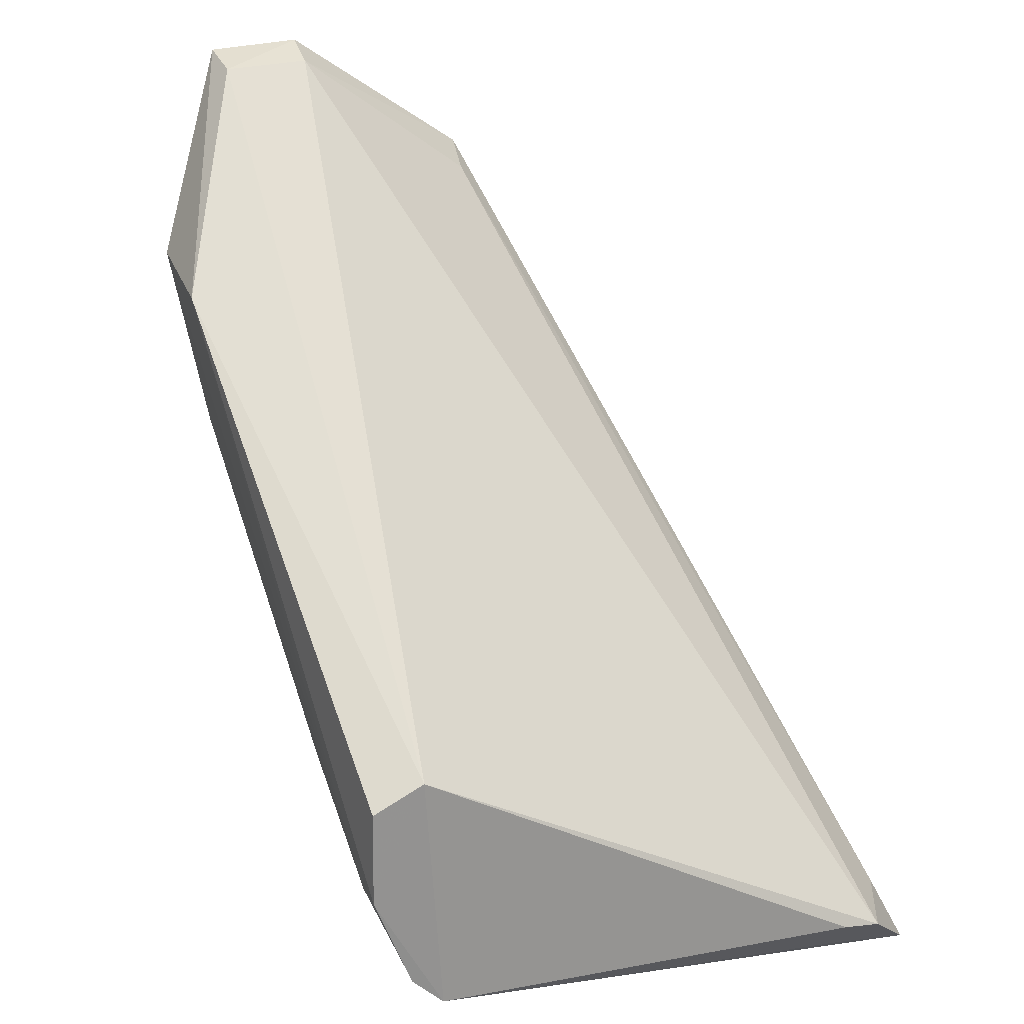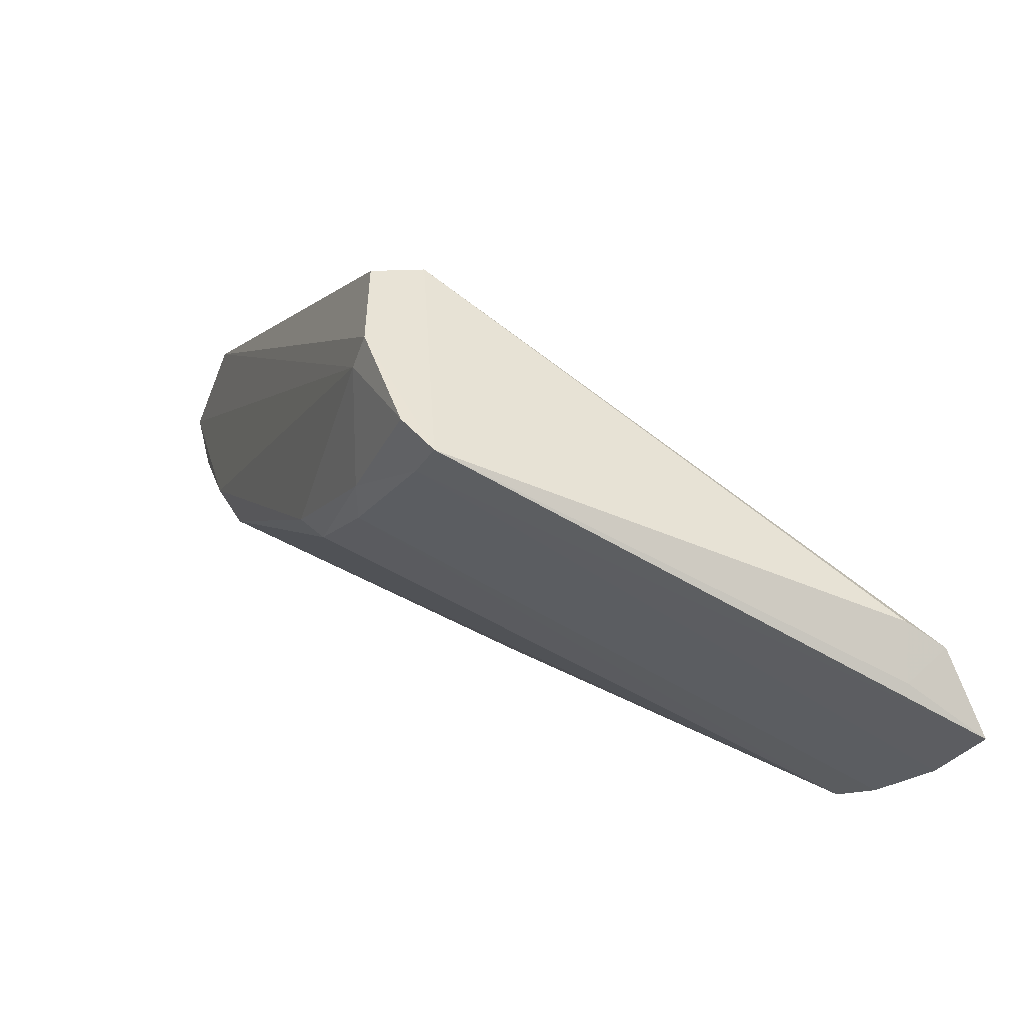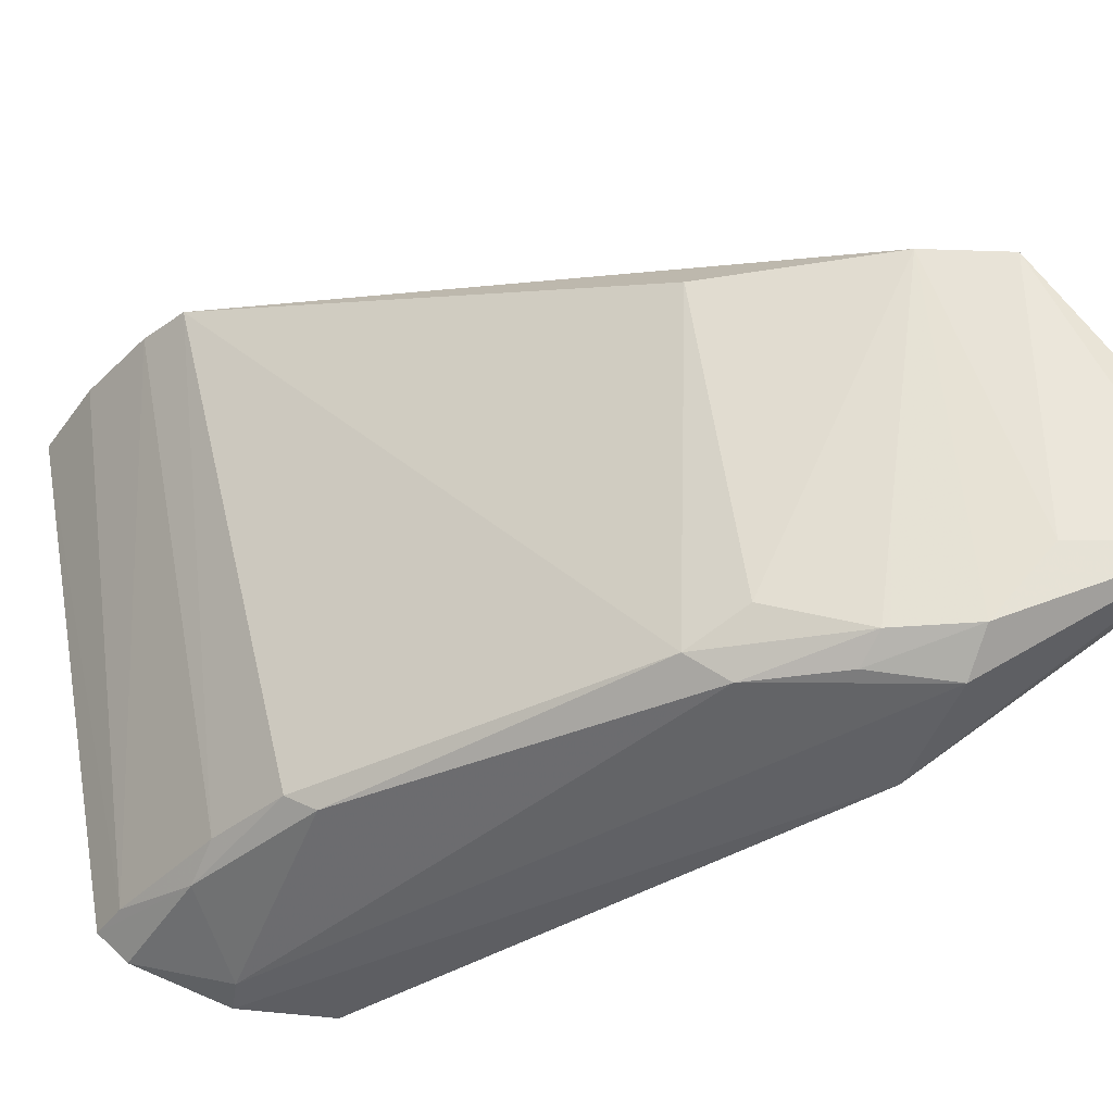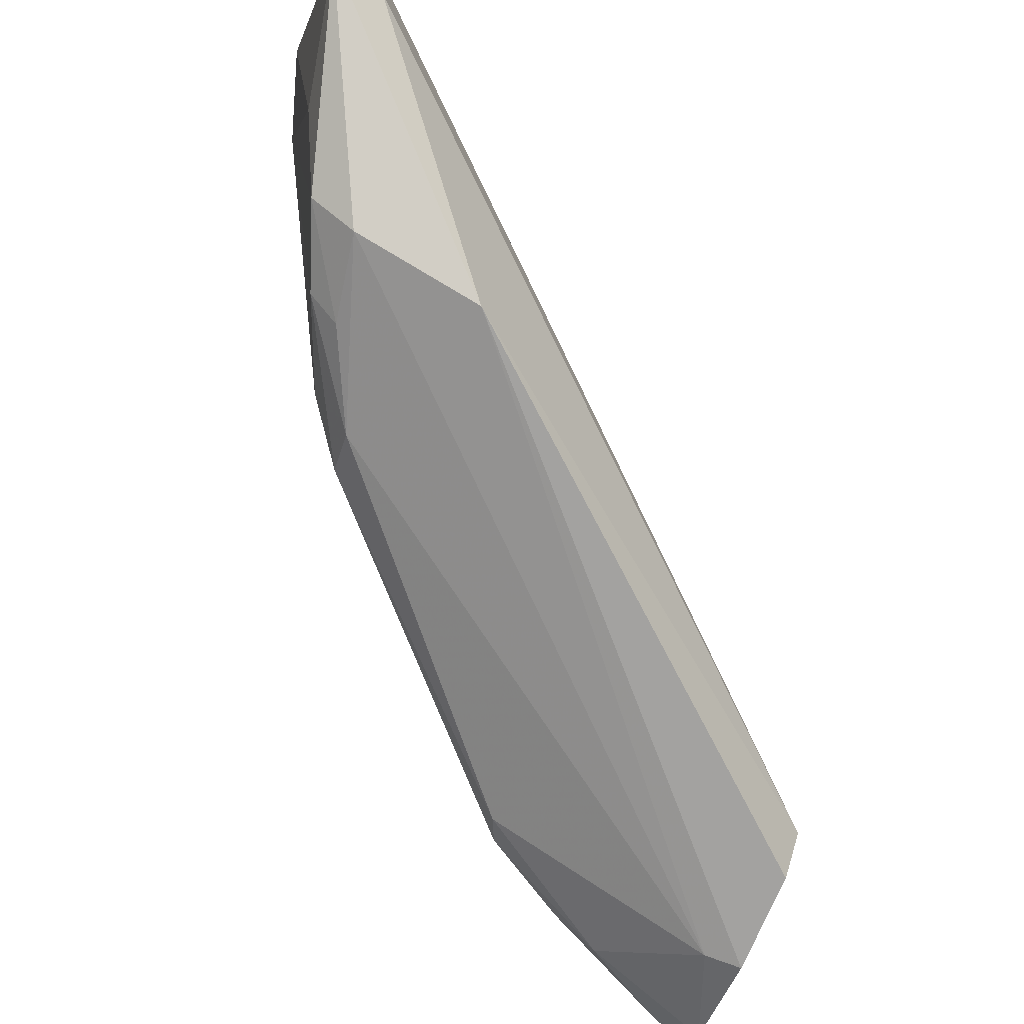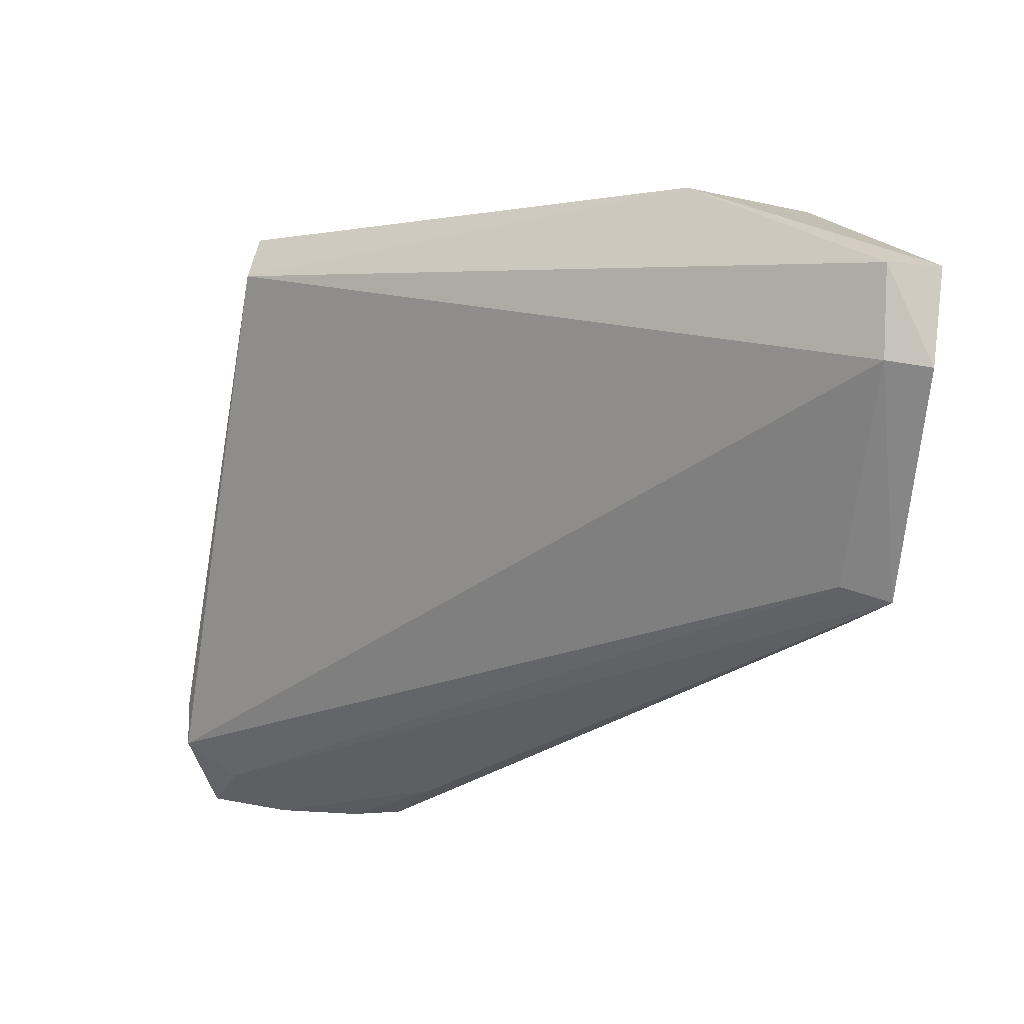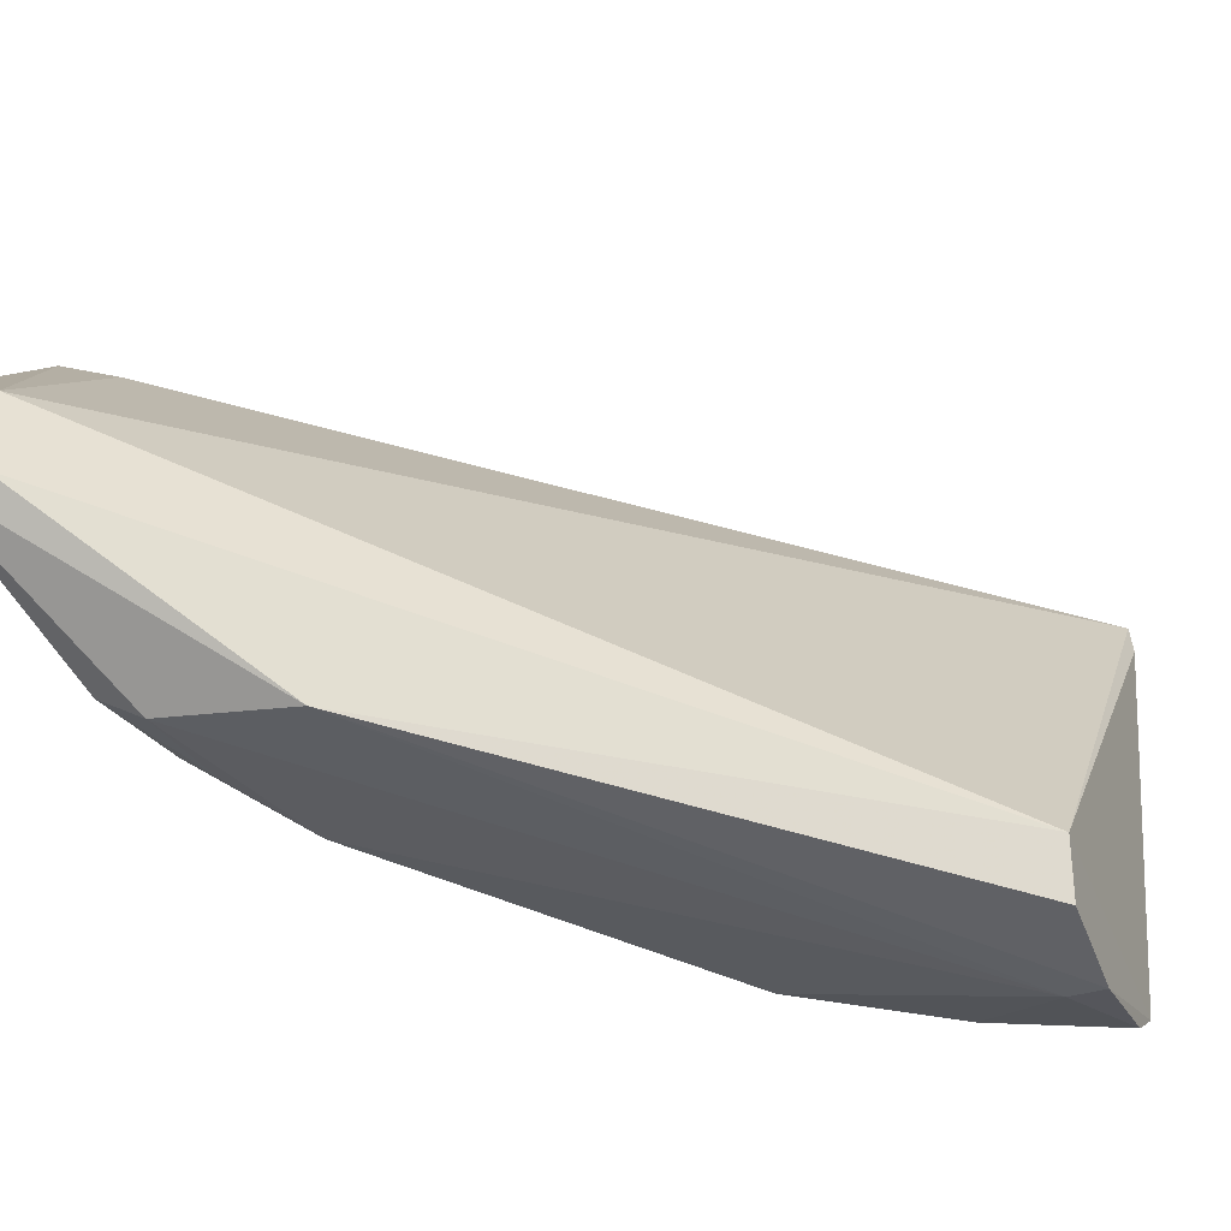
<metadata>
{"format":"obj","ext":"obj","renderer":"f3d","projection":"perspective","resolution":1024,"background":"white","views":[{"elev":25.9,"azim":-117.1,"up":"+Y"},{"elev":-44.1,"azim":-117.2,"up":"+Y"},{"elev":-39.5,"azim":73.3,"up":"+Z"},{"elev":-70.5,"azim":154.5,"up":"+Z"},{"elev":78.5,"azim":5.6,"up":"+Y"},{"elev":-47.0,"azim":-161.9,"up":"+Z"}]}
</metadata>
<code>
v 0.06089 -0.02006 0.02617
v 0.05911 -0.02482 0.02673
v 0.05543 -0.02674 0.005375
v 0.02083 -0.04355 0.0017
v 0.02 -0.06267 0.0374
v 0.0583 -0.0125 0.009393
v 0.05918 -0.01929 0.009356
v 0.03336 -0.0572 0.03744
v 0.0479 -0.02301 0.002565
v 0.01793 -0.05936 0.03398
v 0.05734 -0.02233 0.005297
v 0.06114 -0.01194 0.009507
v 0.03548 -0.05259 0.03617
v 0.05354 -0.03488 0.02689
v 0.02216 -0.05566 0.005359
v 0.03538 -0.0482 0.004337
v 0.0205 -0.04218 0.004643
v 0.02157 -0.05895 0.03592
v 0.05853 -0.01265 0.0147
v 0.0549 -0.02252 0.003536
v 0.025 -0.06112 0.03787
v 0.05302 -0.03198 0.007503
v 0.01974 -0.05642 0.005241
v 0.02256 -0.04938 0.00175
v 0.03457 -0.04977 0.005429
v 0.05808 -0.02104 0.02539
v 0.06105 -0.01193 0.01506
v 0.05374 -0.02726 0.00415
v 0.03023 -0.0589 0.0378
v 0.05061 -0.03467 0.005778
v 0.02058 -0.04911 0.001487
v 0.01776 -0.05867 0.03144
v 0.02721 -0.05281 0.004203
v 0.05094 -0.03229 0.004303
v 0.02974 -0.05238 0.005493
v 0.0201 -0.0547 0.003512
v 0.01949 -0.06119 0.03242
f 7 1 2
f 8 2 1
f 11 7 2
f 11 2 3
f 12 1 7
f 12 7 11
f 12 9 6
f 13 8 1
f 14 2 8
f 17 9 4
f 17 6 9
f 18 10 5
f 18 5 1
f 19 17 10
f 19 6 17
f 20 12 11
f 20 9 12
f 21 13 1
f 21 1 5
f 21 5 15
f 22 3 2
f 22 2 14
f 23 15 5
f 24 9 20
f 26 18 1
f 26 10 18
f 26 19 10
f 26 1 19
f 27 12 6
f 27 6 19
f 27 19 1
f 27 1 12
f 28 20 11
f 28 11 3
f 29 8 13
f 29 13 21
f 29 21 15
f 30 22 14
f 30 14 8
f 30 8 25
f 30 25 16
f 30 3 22
f 31 23 17
f 31 17 4
f 31 4 9
f 31 9 24
f 32 10 17
f 32 17 23
f 33 24 16
f 33 15 23
f 33 16 25
f 34 24 20
f 34 20 28
f 34 16 24
f 34 30 16
f 34 28 3
f 34 3 30
f 35 25 8
f 35 8 29
f 35 29 15
f 35 33 25
f 35 15 33
f 36 31 24
f 36 23 31
f 36 33 23
f 36 24 33
f 37 32 23
f 37 23 5
f 37 5 10
f 37 10 32

</code>
